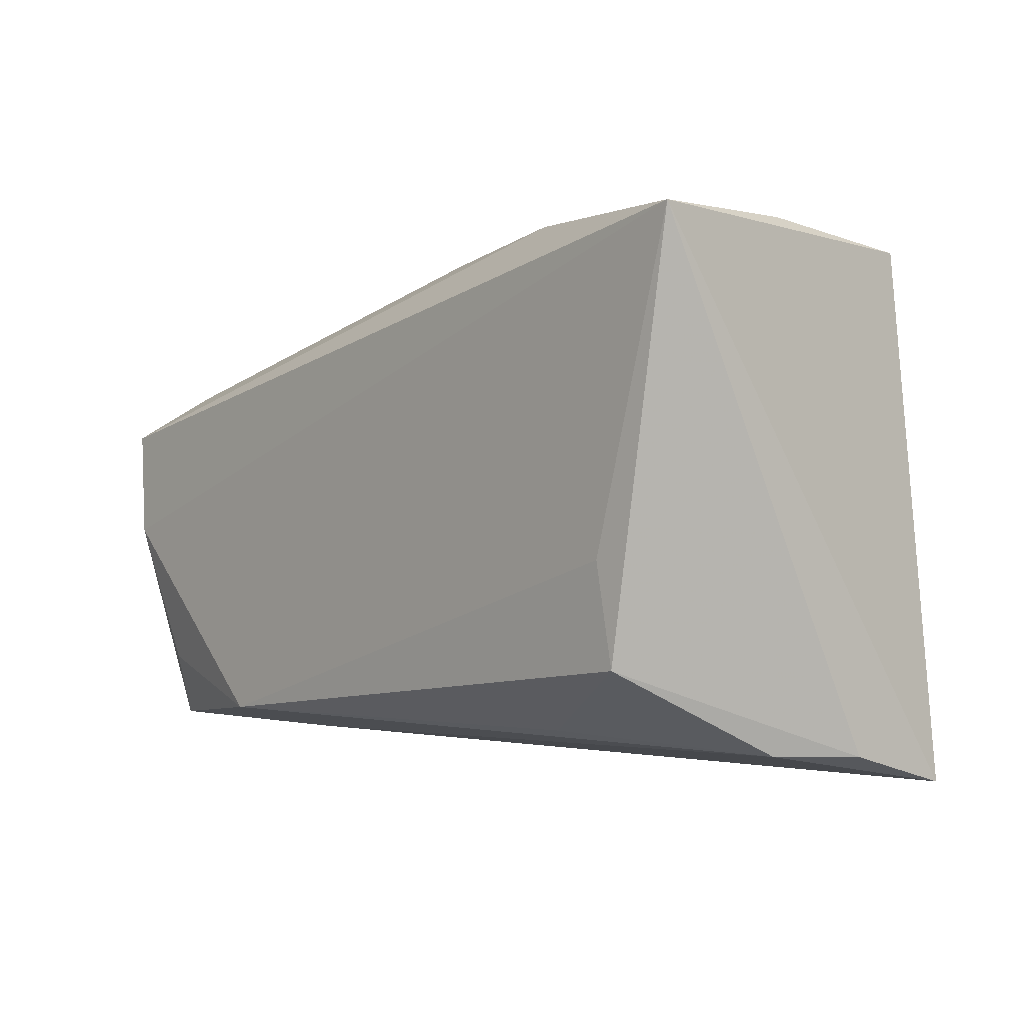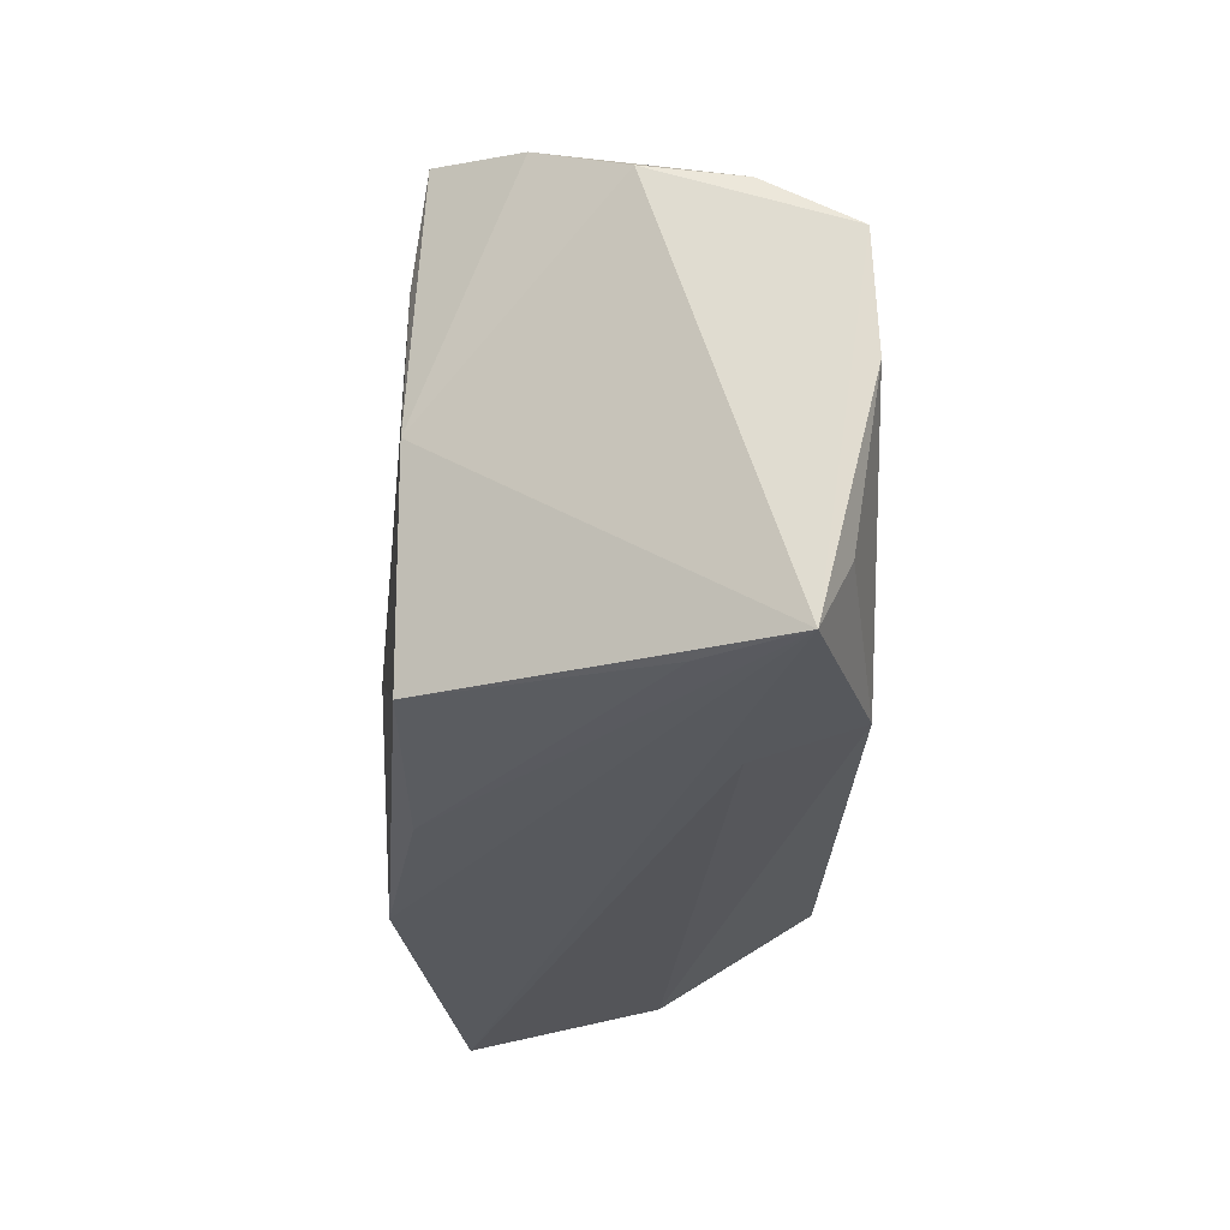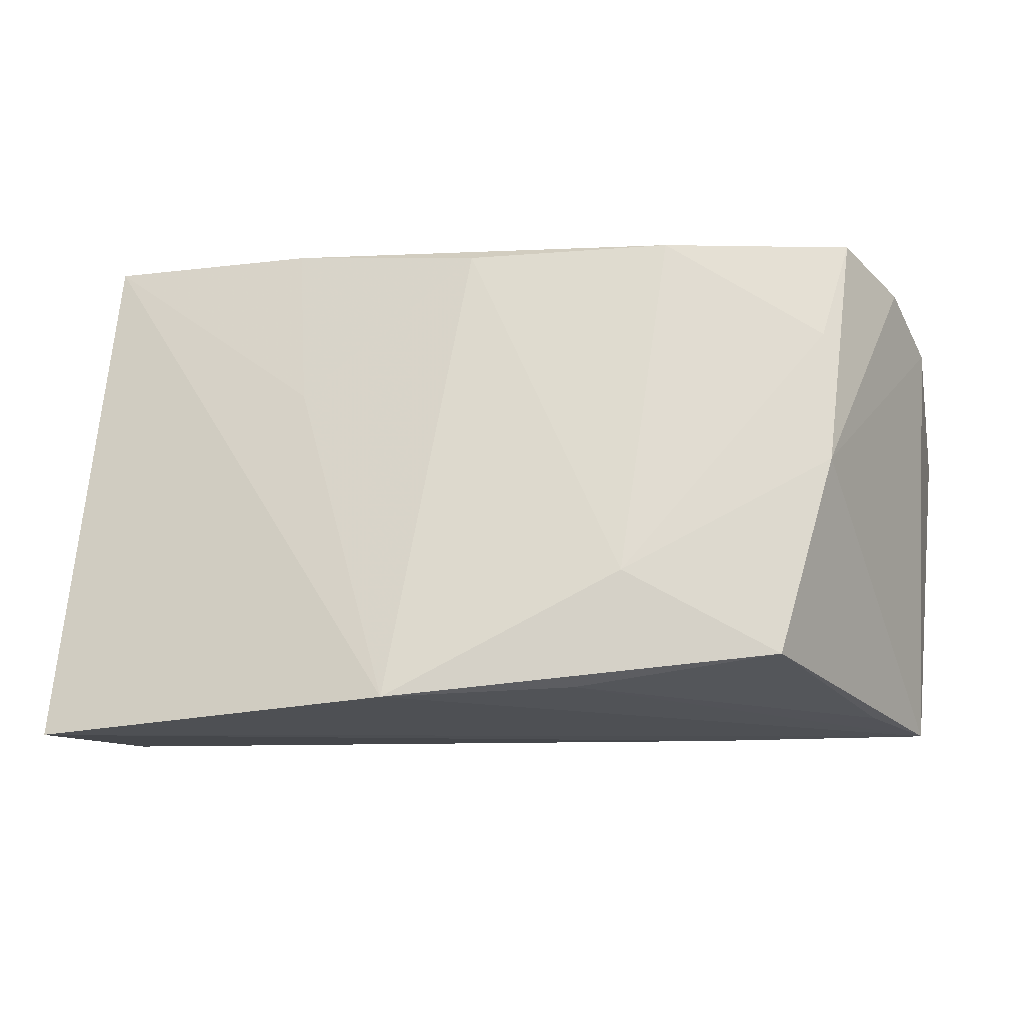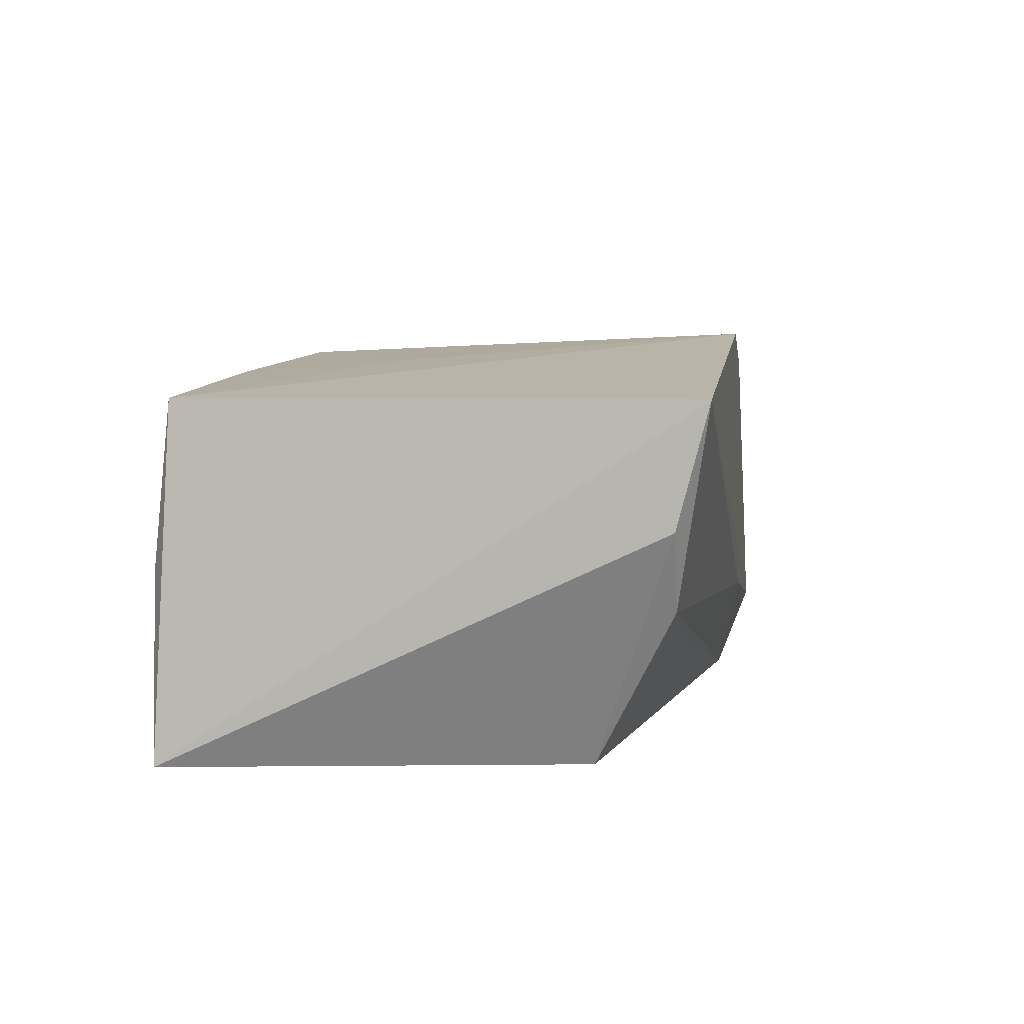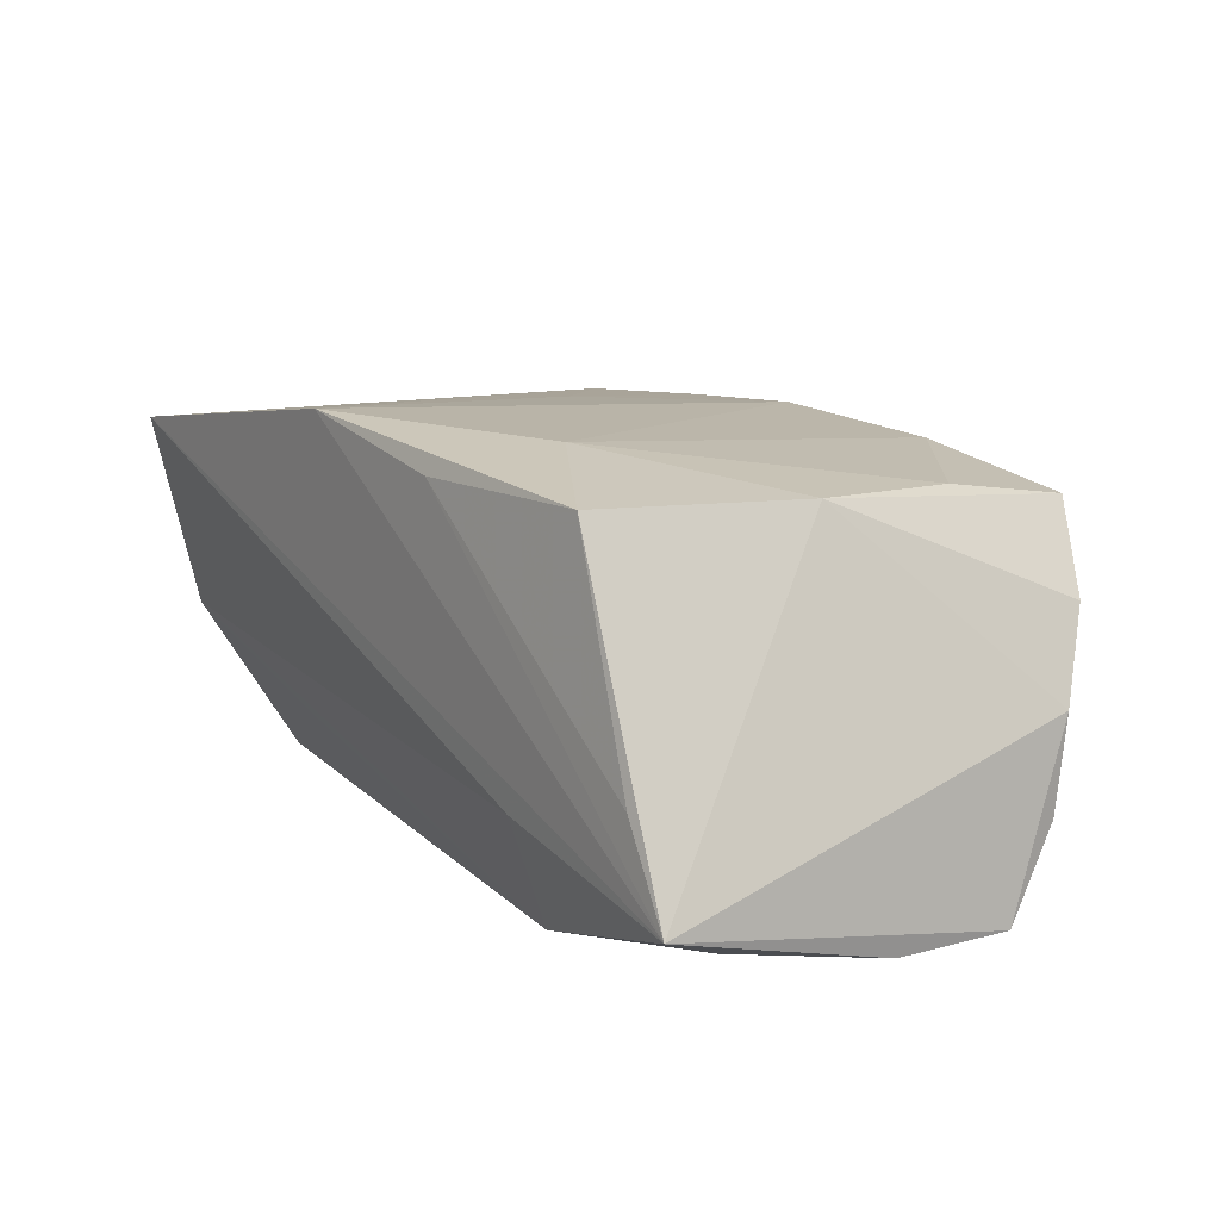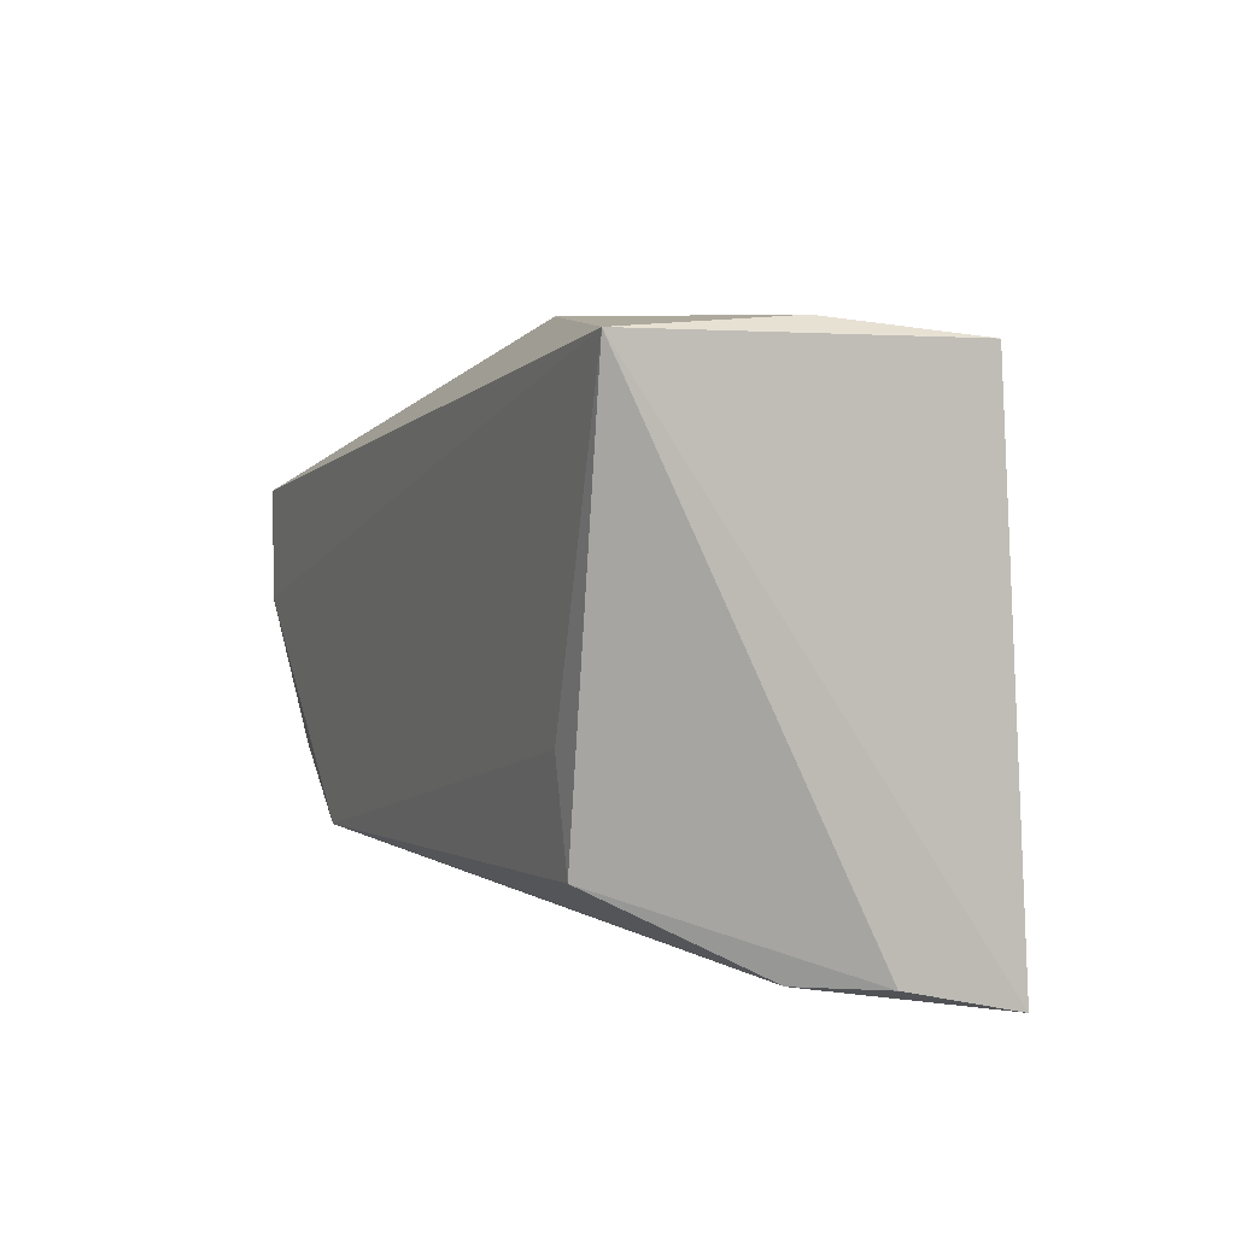
<metadata>
{"format":"obj","ext":"obj","renderer":"f3d","projection":"perspective","resolution":1024,"background":"white","views":[{"elev":-1.6,"azim":-130.4,"up":"+Y"},{"elev":-27.5,"azim":90.2,"up":"+Y"},{"elev":-20.3,"azim":9.7,"up":"+Y"},{"elev":5.9,"azim":-78.8,"up":"+Z"},{"elev":13.5,"azim":56.4,"up":"+Z"},{"elev":6.3,"azim":-113.2,"up":"+Y"}]}
</metadata>
<code>
v 0.001592 0.0262 0.0225
v 0.04769 -0.02765 -0.005428
v -0.02362 0.03188 -0.01669
v -0.02095 -0.02602 -0.01228
v 0.05663 0.01753 -0.01185
v 0.02574 0.02637 0.02152
v -0.008158 -0.0305 0.02518
v 0.02767 -0.02838 -0.01105
v 0.05578 -0.001744 -0.02264
v 0.04437 -0.002907 0.02078
v 0.05365 -0.02761 -0.01618
v -0.04704 -0.02773 -0.004113
v 0.05341 0.02303 0.009123
v -0.04541 0.02982 0.01829
v 0.05097 -0.01956 -0.01982
v 0.04775 0.02545 0.01888
v 0.05666 0.01891 -0.0008563
v -0.01952 0.009204 0.02198
v 0.0375 -0.02643 0.02107
v 0.03016 -0.02549 -0.02295
v -0.04534 0.03188 -0.001324
v -0.05113 -0.03162 0.01891
v -0.0515 -0.02797 0.004981
v 0.003228 0.03123 -0.007532
v -0.04983 0.03068 -0.02295
v 0.04427 0.01326 0.02057
v 0.01362 -0.02924 0.02098
v -0.02096 0.02918 0.02048
v 0.01968 -0.01633 0.02408
v 0.05755 0.01142 -0.02205
v -0.03906 -0.006295 -0.02295
v -0.04083 -0.01803 -0.02246
f 25 22 14
f 11 19 2
f 10 19 11
f 25 14 21
f 11 22 8
f 22 12 8
f 23 22 25
f 23 12 22
f 25 32 23
f 32 12 23
f 31 32 25
f 9 30 11
f 25 30 9
f 32 31 20
f 11 8 20
f 20 8 12
f 20 31 25
f 25 9 20
f 28 18 1
f 14 18 28
f 28 21 14
f 24 21 28
f 1 18 7
f 7 14 22
f 7 18 14
f 7 22 11
f 11 30 17
f 17 10 11
f 25 21 3
f 3 21 24
f 3 30 25
f 4 12 32
f 32 20 4
f 4 20 12
f 15 9 11
f 11 20 15
f 15 20 9
f 1 7 29
f 19 10 29
f 29 7 19
f 27 2 19
f 19 7 27
f 11 2 27
f 27 7 11
f 5 17 30
f 30 3 5
f 5 3 24
f 24 28 16
f 10 17 13
f 13 16 10
f 17 5 13
f 13 5 24
f 24 16 13
f 26 29 10
f 10 16 26
f 1 29 6
f 29 26 6
f 6 26 16
f 6 28 1
f 6 16 28

</code>
